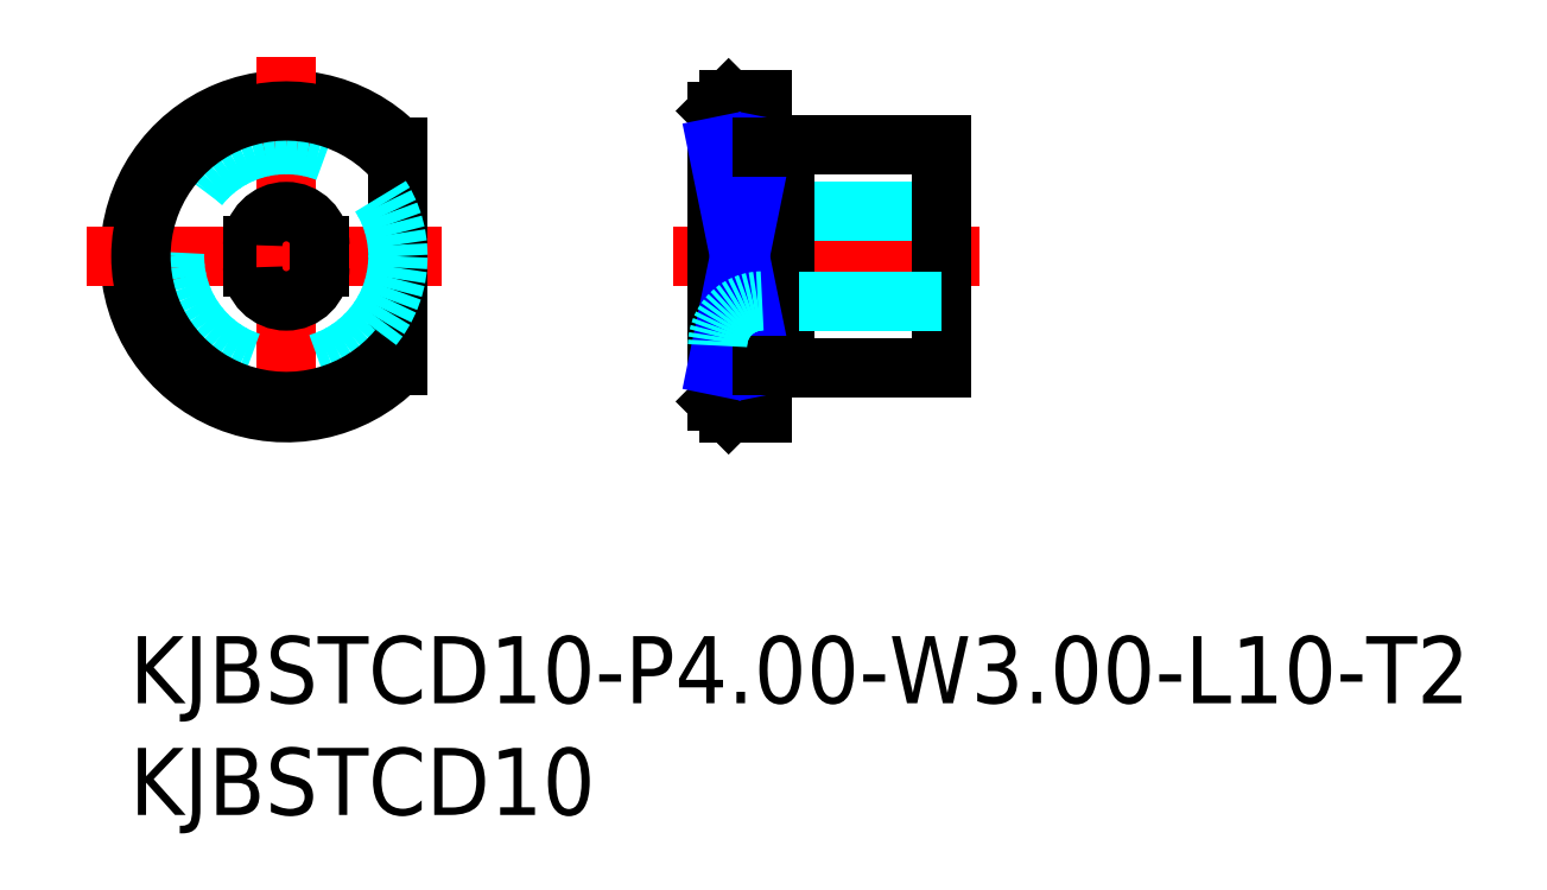
<metadata>
{"format":"dxf","ext":"dxf","renderer":"ezdxf+matplotlib","layout":"modelspace","background":"white","min_lineweight":24,"dpi":150}
</metadata>
<code>
0
SECTION
2
ENTITIES
0
INSERT
8
MSM_CONTINUOUS
2
*U9
10
0
20
0
30
0
0
INSERT
8
MSM_CONTINUOUS
2
*U10
10
0
20
0
30
0
0
LINE
8
MSM_CONTINUOUS
10
29.28
20
22
30
0
11
36.28
21
22
31
0
0
LINE
8
MSM_CENTER
10
24.28
20
17
30
0
11
38
21
17
31
0
0
LINE
8
MSM_DASHED
10
36.28
20
19
30
0
11
28.28
21
19
31
0
0
LINE
8
MSM_CONTINUOUS
10
26.78
20
24
30
0
11
26.78
21
21.9
31
0
0
LINE
8
MSM_CONTINUOUS
10
26.78
20
24
30
0
11
26.28
21
23.5
31
0
0
LINE
8
MSM_CONTINUOUS
10
26.78
20
24
30
0
11
28.28
21
24
31
0
0
ARC
8
MSM_CONTINUOUS
10
7
20
17
30
0
40
7
50
44.42
51
315.6
0
LINE
8
MSM_CENTER
10
-1.932
20
17
30
0
11
15.93
21
17
31
0
0
LINE
8
MSM_CONTINUOUS
10
5.5
20
17.5
30
0
11
5.5
21
16.5
31
0
0
LINE
8
MSM_CENTER
10
7
20
25.93
30
0
11
7
21
8.068
31
0
0
LINE
8
MSM_CONTINUOUS
10
8.5
20
16.5
30
0
11
8.5
21
17.5
31
0
0
LINE
8
MSM_CONTINUOUS
10
12
20
21.9
30
0
11
12
21
12.1
31
0
0
LINE
8
MSM_CONTINUOUS
10
26.28
20
21.9
30
0
11
28.28
21
21.9
31
0
0
LINE
8
MSM_CONTINUOUS
10
29.28
20
12
30
0
11
29.28
21
22
31
0
0
LINE
8
MSM_CONTINUOUS
10
26.78
20
10
30
0
11
28.28
21
10
31
0
0
LINE
8
MSM_CONTINUOUS
10
26.78
20
10
30
0
11
26.28
21
10.5
31
0
0
LINE
8
MSM_CONTINUOUS
10
26.78
20
10
30
0
11
26.78
21
12.1
31
0
0
LINE
8
MSM_CONTINUOUS
10
29.28
20
12
30
0
11
36.28
21
12
31
0
0
ARC
8
MSM_DASHED
10
28.28
20
21
30
0
40
2
50
180
51
270
0
LINE
8
MSM_CONTINUOUS
10
26.28
20
23.5
30
0
11
26.28
21
10.5
31
0
0
CIRCLE
8
MSM_DASHED
10
7
20
17
30
0
40
5
0
LINE
8
MSM_CONTINUOUS
10
26.28
20
12.1
30
0
11
28.28
21
12.1
31
0
0
LINE
8
MSM_CONTINUOUS
10
28.28
20
24
30
0
11
28.28
21
10
31
0
0
LINE
8
MSM_NARROW
10
26.28
20
21.9
30
0
11
28.28
21
12.1
31
0
0
LINE
8
MSM_NARROW
10
26.28
20
12.1
30
0
11
28.28
21
21.9
31
0
0
LINE
8
MSM_CONTINUOUS
10
28.28
20
21.9
30
0
11
29.28
21
21.9
31
0
0
LINE
8
MSM_CONTINUOUS
10
28.28
20
12.1
30
0
11
29.28
21
12.1
31
0
0
LINE
8
MSM_CONTINUOUS
10
36.28
20
22
30
0
11
36.28
21
12
31
0
0
ARC
8
MSM_CONTINUOUS
10
7
20
17.5
30
0
40
1.5
50
0
51
180
0
ARC
8
MSM_CONTINUOUS
10
7
20
16.5
30
0
40
1.5
50
180
51
0
0
LINE
8
MSM_DASHED
10
36.28
20
15
30
0
11
28.28
21
15
31
0
0
ARC
8
MSM_DASHED
10
28.28
20
13
30
0
40
2
50
90
51
180
0
ARC
8
MSM_CONTINUOUS
10
7
20
17
30
0
40
6.5
50
39.72
51
320.3
0
ENDSEC
0
EOF

</code>
